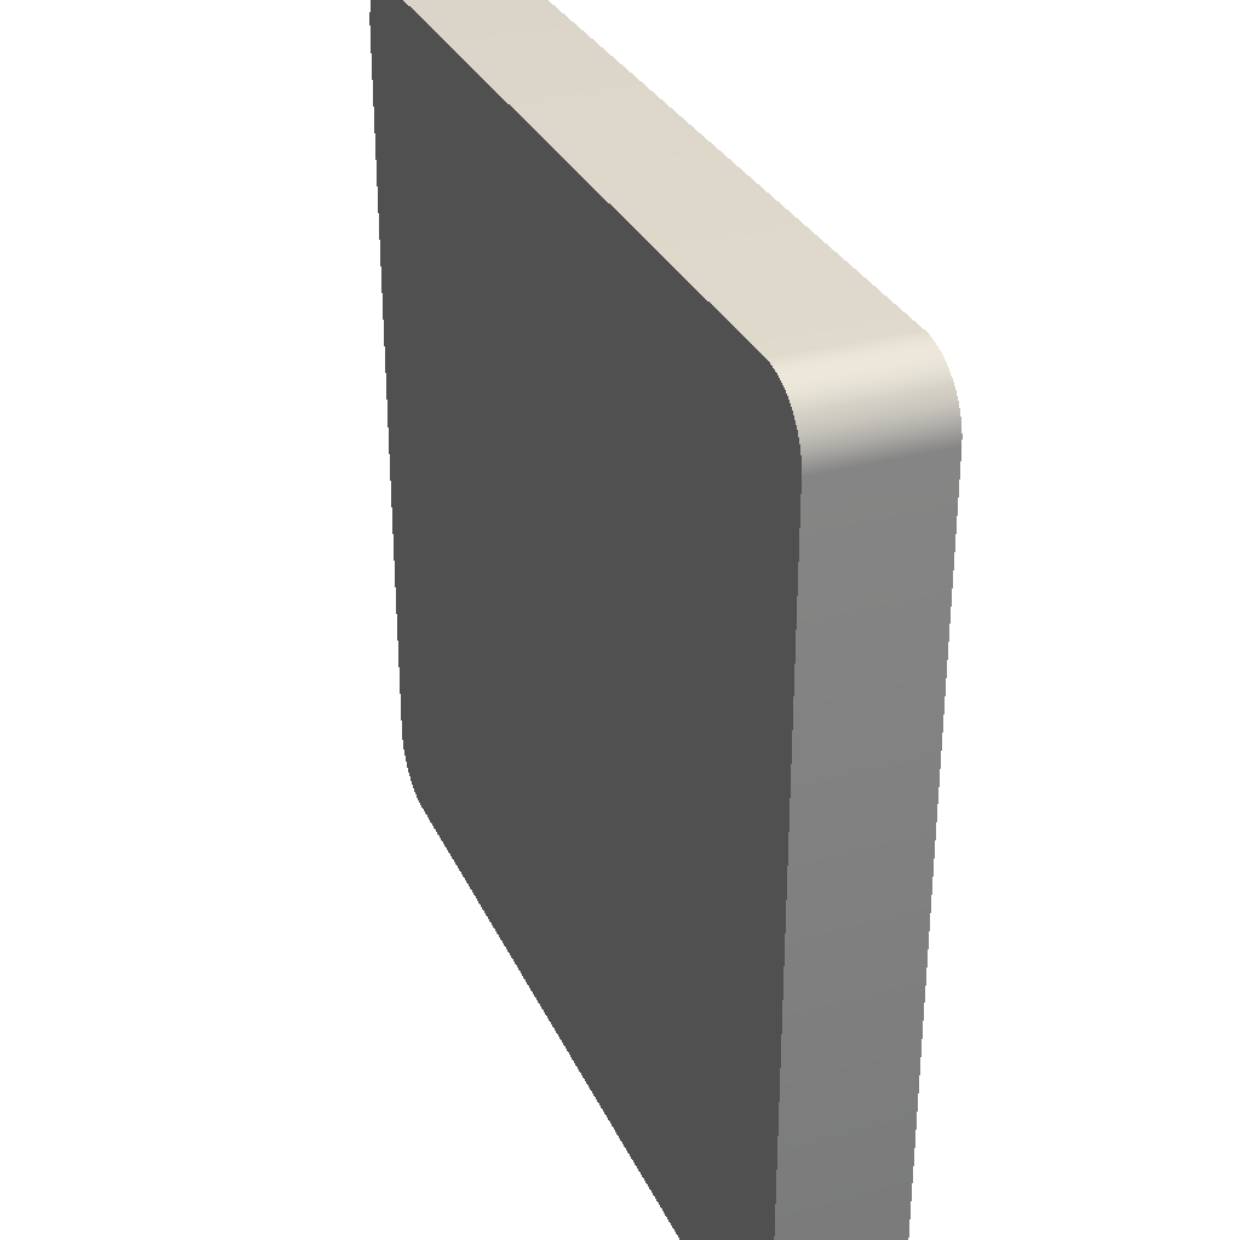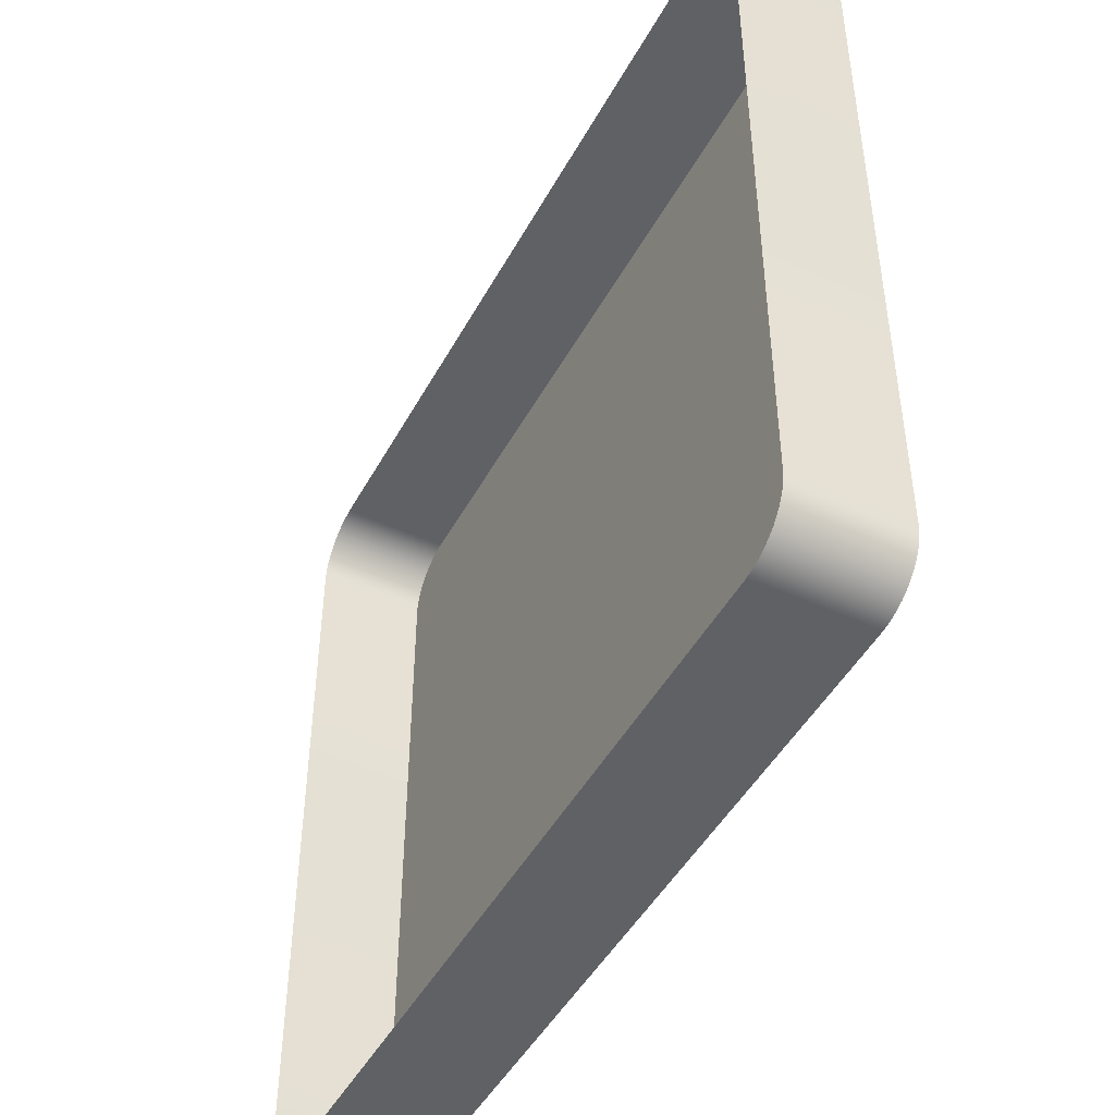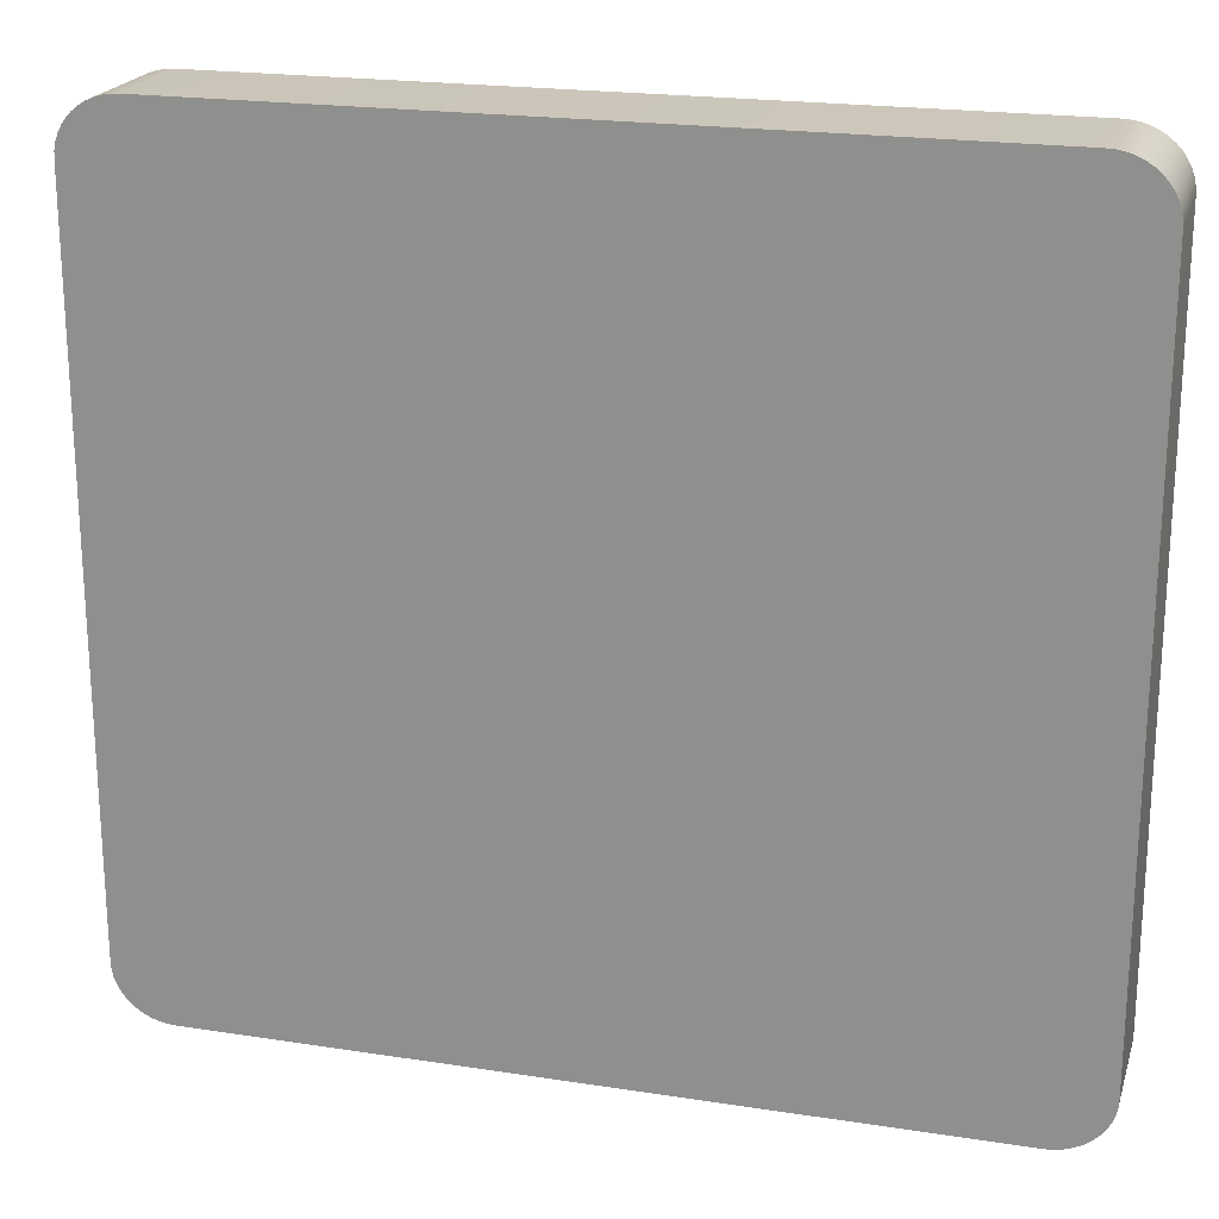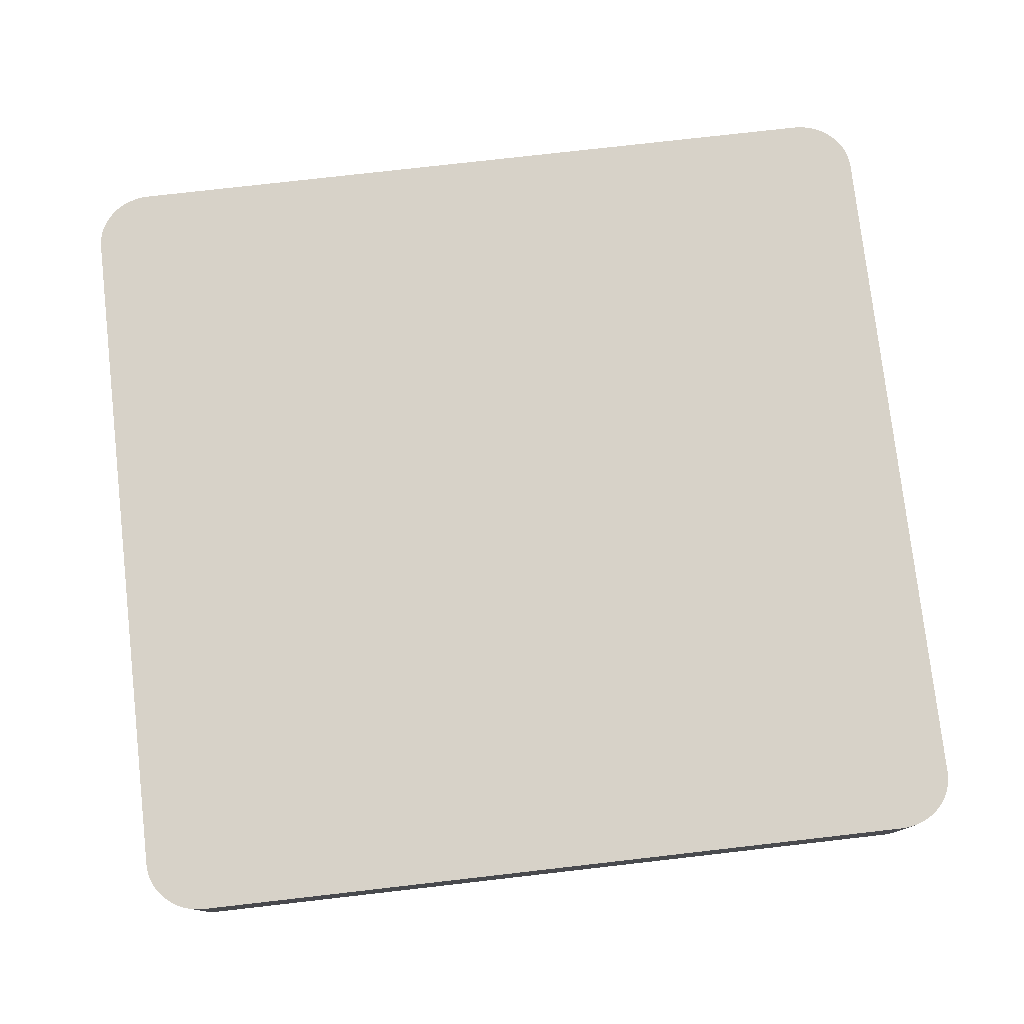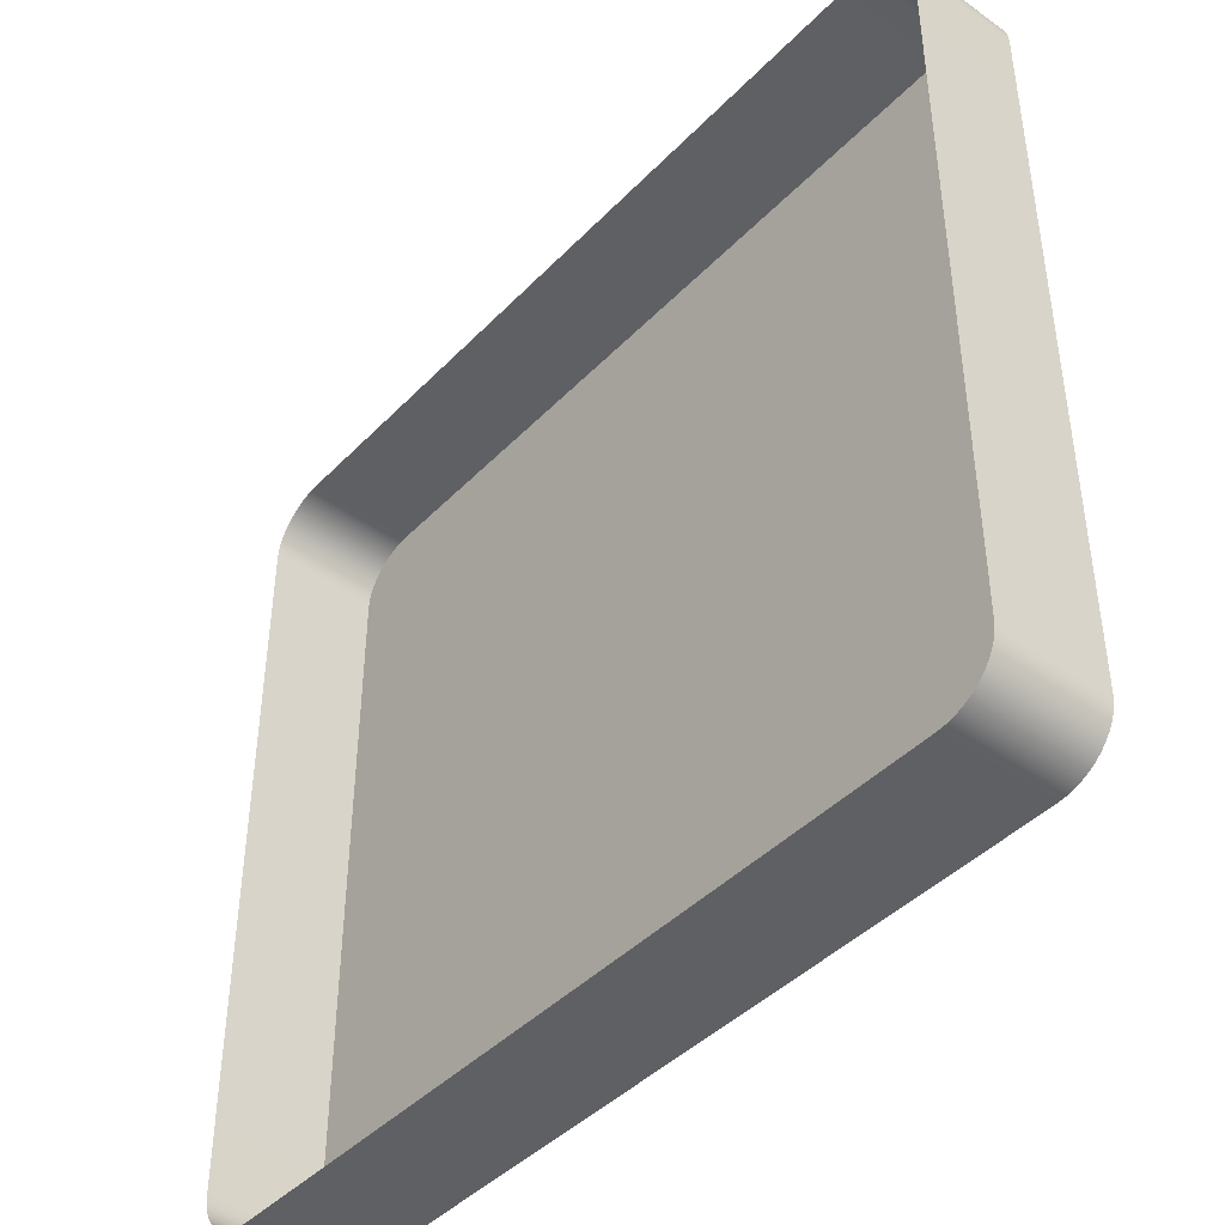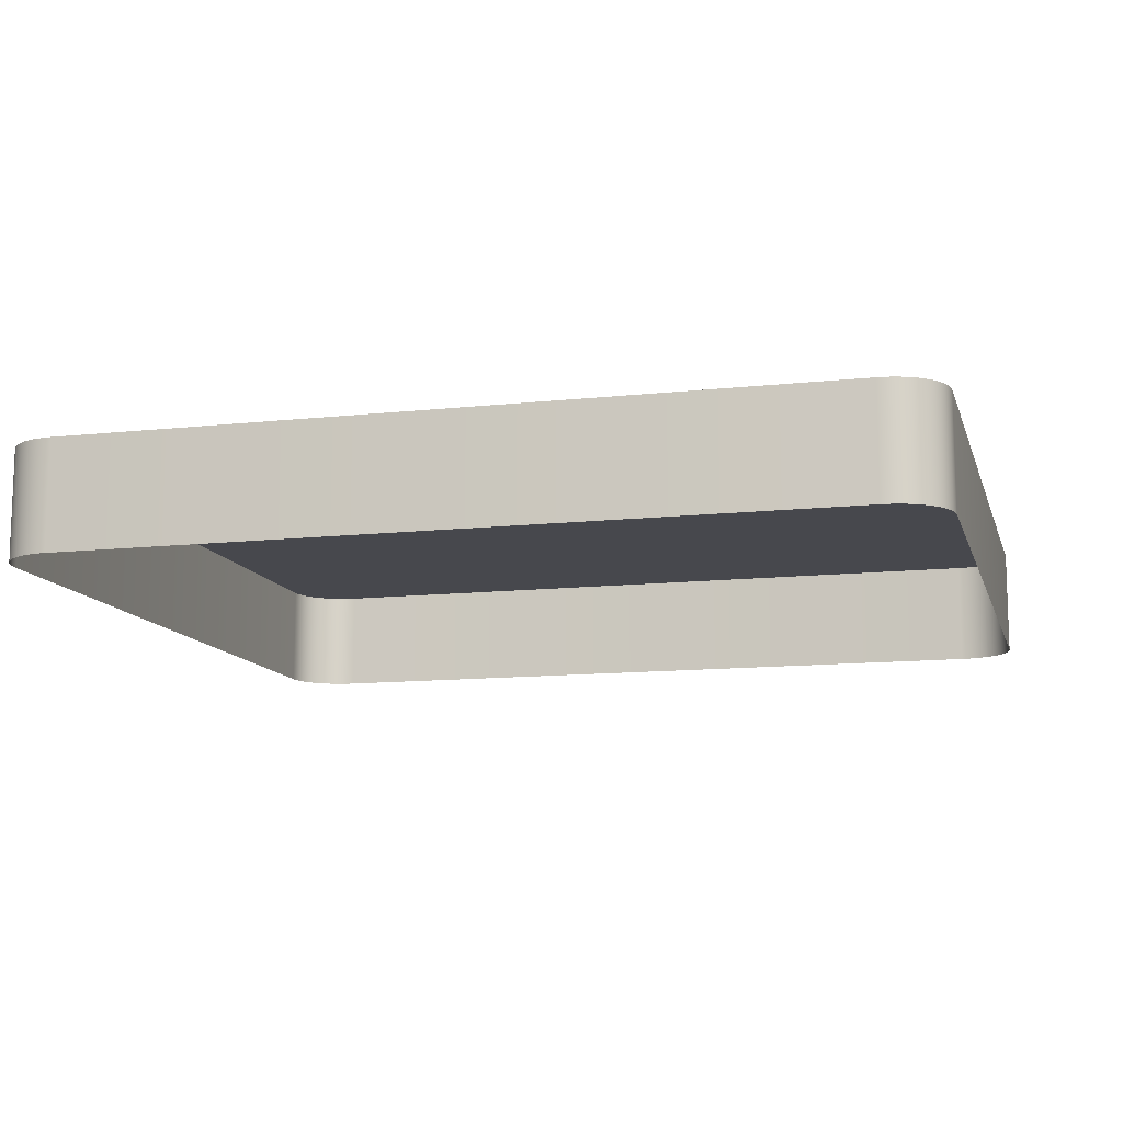
<metadata>
{"format":"obj","ext":"obj","renderer":"f3d","projection":"perspective","resolution":1024,"background":"white","views":[{"elev":30.7,"azim":-111.6,"up":"+Z"},{"elev":-46.8,"azim":62.6,"up":"+Z"},{"elev":21.0,"azim":-164.5,"up":"+Z"},{"elev":77.4,"azim":-6.5,"up":"+Y"},{"elev":-43.2,"azim":50.0,"up":"+Z"},{"elev":-11.8,"azim":-165.3,"up":"+Y"}]}
</metadata>
<code>
o #ID502
v 0.04514 0.006883 0.09329
v 0.04528 0.01121 0.09355
v 0.04528 0.006883 0.09355
v 0.04514 0.01121 0.09329
v 0.04498 0.006883 0.09306
v 0.04498 0.01121 0.09306
v 0.01076 0.01121 0.1228
v 0.01074 0.01121 0.09438
v 0.01074 0.01121 0.1225
v 0.01076 0.01121 0.09409
v 0.01081 0.01121 0.1231
v 0.01081 0.01121 0.09382
v 0.01091 0.01121 0.1233
v 0.01091 0.01121 0.09355
v 0.01105 0.01121 0.1236
v 0.01105 0.01121 0.09329
v 0.01121 0.01121 0.1238
v 0.01121 0.01121 0.09306
v 0.01141 0.01121 0.124
v 0.01141 0.01121 0.09285
v 0.01164 0.01121 0.1242
v 0.01164 0.01121 0.09266
v 0.01189 0.01121 0.0925
v 0.01189 0.01121 0.1244
v 0.01217 0.01121 0.09238
v 0.01217 0.01121 0.1245
v 0.01245 0.01121 0.1246
v 0.01245 0.01121 0.09229
v 0.01275 0.01121 0.1246
v 0.01275 0.01121 0.09223
v 0.01305 0.01121 0.1247
v 0.01305 0.01121 0.09221
v 0.04314 0.01121 0.1247
v 0.04314 0.01121 0.09221
v 0.04344 0.01121 0.1246
v 0.04344 0.01121 0.09223
v 0.04374 0.01121 0.1246
v 0.04374 0.01121 0.09229
v 0.04403 0.01121 0.1245
v 0.04403 0.01121 0.09238
v 0.0443 0.01121 0.1244
v 0.0443 0.01121 0.0925
v 0.04455 0.01121 0.09266
v 0.04455 0.01121 0.1242
v 0.04478 0.01121 0.09285
v 0.04478 0.01121 0.124
v 0.04498 0.01121 0.1238
v 0.04498 0.01121 0.09306
v 0.04514 0.01121 0.1236
v 0.04514 0.01121 0.09329
v 0.04528 0.01121 0.1233
v 0.04528 0.01121 0.09355
v 0.04538 0.01121 0.1231
v 0.04538 0.01121 0.09382
v 0.04544 0.01121 0.1228
v 0.04544 0.01121 0.09409
v 0.04546 0.01121 0.1225
v 0.04546 0.01121 0.09438
v 0.04538 0.01121 0.09382
v 0.04538 0.006883 0.09382
v 0.04478 0.006883 0.09285
v 0.04478 0.01121 0.09285
v 0.04544 0.006883 0.09409
v 0.04546 0.01121 0.09438
v 0.04546 0.006883 0.09438
v 0.04544 0.01121 0.09409
v 0.04455 0.01121 0.09266
v 0.04455 0.006883 0.09266
v 0.0443 0.01121 0.0925
v 0.0443 0.006883 0.0925
v 0.04403 0.01121 0.09238
v 0.04403 0.006883 0.09238
v 0.04374 0.01121 0.09229
v 0.04374 0.006883 0.09229
v 0.04344 0.01121 0.09223
v 0.04344 0.006883 0.09223
v 0.04314 0.01121 0.09221
v 0.04314 0.006883 0.09221
v 0.01305 0.01121 0.09221
v 0.01305 0.006883 0.09221
v 0.01275 0.01121 0.09223
v 0.01275 0.006883 0.09223
v 0.01245 0.01121 0.09229
v 0.01245 0.006883 0.09229
v 0.01217 0.01121 0.09238
v 0.01217 0.006883 0.09238
v 0.01189 0.01121 0.0925
v 0.01189 0.006883 0.0925
v 0.01164 0.01121 0.09266
v 0.01164 0.006883 0.09266
v 0.01141 0.01121 0.09285
v 0.01141 0.006883 0.09285
v 0.01121 0.006883 0.09306
v 0.01121 0.01121 0.09306
v 0.01105 0.006883 0.09329
v 0.01105 0.01121 0.09329
v 0.01091 0.006883 0.09355
v 0.01091 0.01121 0.09355
v 0.01081 0.006883 0.09382
v 0.01081 0.01121 0.09382
v 0.01076 0.006883 0.09409
v 0.01076 0.01121 0.09409
v 0.01074 0.006883 0.09438
v 0.01074 0.01121 0.09438
v 0.01074 0.006883 0.1225
v 0.01074 0.01121 0.1225
v 0.01076 0.006883 0.1228
v 0.01076 0.01121 0.1228
v 0.01081 0.006883 0.1231
v 0.01081 0.01121 0.1231
v 0.01091 0.006883 0.1233
v 0.01091 0.01121 0.1233
v 0.01105 0.006883 0.1236
v 0.01105 0.01121 0.1236
v 0.01121 0.006883 0.1238
v 0.01121 0.01121 0.1238
v 0.01141 0.006883 0.124
v 0.01141 0.01121 0.124
v 0.01164 0.01121 0.1242
v 0.01164 0.006883 0.1242
v 0.01189 0.01121 0.1244
v 0.0118 0.006883 0.1243
v 0.01189 0.006883 0.1244
v 0.01217 0.01121 0.1245
v 0.01217 0.006883 0.1245
v 0.01245 0.01121 0.1246
v 0.01245 0.006883 0.1246
v 0.01275 0.01121 0.1246
v 0.01275 0.006883 0.1246
v 0.01305 0.01121 0.1247
v 0.01305 0.006883 0.1247
v 0.04314 0.01121 0.1247
v 0.04314 0.006883 0.1247
v 0.04344 0.01121 0.1246
v 0.04344 0.006883 0.1246
v 0.04374 0.01121 0.1246
v 0.04374 0.006883 0.1246
v 0.04403 0.01121 0.1245
v 0.04403 0.006883 0.1245
v 0.0443 0.01121 0.1244
v 0.0443 0.006883 0.1244
v 0.04455 0.01121 0.1242
v 0.04455 0.006883 0.1242
v 0.04478 0.01121 0.124
v 0.04478 0.006883 0.124
v 0.04498 0.006883 0.1238
v 0.04498 0.01121 0.1238
v 0.04514 0.006883 0.1236
v 0.04514 0.01121 0.1236
v 0.04528 0.006883 0.1233
v 0.04528 0.01121 0.1233
v 0.04538 0.006883 0.1231
v 0.04538 0.01121 0.1231
v 0.04544 0.006883 0.1228
v 0.04544 0.01121 0.1228
v 0.04546 0.006883 0.1225
v 0.04546 0.01121 0.1225
f 1 2 3
f 3 2 1
f 2 1 4
f 4 1 2
f 5 4 1
f 1 4 5
f 4 5 6
f 6 5 4
f 7 8 9
f 9 8 7
f 8 7 10
f 10 7 8
f 10 7 11
f 11 7 10
f 10 11 12
f 12 11 10
f 12 11 13
f 13 11 12
f 12 13 14
f 14 13 12
f 14 13 15
f 15 13 14
f 14 15 16
f 16 15 14
f 16 15 17
f 17 15 16
f 16 17 18
f 18 17 16
f 18 17 19
f 19 17 18
f 18 19 20
f 20 19 18
f 20 19 21
f 21 19 20
f 20 21 22
f 22 21 20
f 22 21 23
f 23 21 22
f 23 21 24
f 24 21 23
f 23 24 25
f 25 24 23
f 25 24 26
f 26 24 25
f 25 26 27
f 27 26 25
f 25 27 28
f 28 27 25
f 28 27 29
f 29 27 28
f 28 29 30
f 30 29 28
f 30 29 31
f 31 29 30
f 30 31 32
f 32 31 30
f 32 31 33
f 33 31 32
f 32 33 34
f 34 33 32
f 34 33 35
f 35 33 34
f 34 35 36
f 36 35 34
f 36 35 37
f 37 35 36
f 36 37 38
f 38 37 36
f 38 37 39
f 39 37 38
f 38 39 40
f 40 39 38
f 40 39 41
f 41 39 40
f 40 41 42
f 42 41 40
f 42 41 43
f 43 41 42
f 43 41 44
f 44 41 43
f 43 44 45
f 45 44 43
f 45 44 46
f 46 44 45
f 45 46 47
f 47 46 45
f 45 47 48
f 48 47 45
f 48 47 49
f 49 47 48
f 48 49 50
f 50 49 48
f 50 49 51
f 51 49 50
f 50 51 52
f 52 51 50
f 52 51 53
f 53 51 52
f 52 53 54
f 54 53 52
f 54 53 55
f 55 53 54
f 54 55 56
f 56 55 54
f 56 55 57
f 57 55 56
f 56 57 58
f 58 57 56
f 3 59 60
f 60 59 3
f 59 3 2
f 2 3 59
f 61 6 5
f 5 6 61
f 6 61 62
f 62 61 6
f 63 64 65
f 65 64 63
f 64 63 66
f 66 63 64
f 60 66 63
f 63 66 60
f 66 60 59
f 59 60 66
f 67 61 68
f 68 61 67
f 61 67 62
f 62 67 61
f 69 68 70
f 70 68 69
f 68 69 67
f 67 69 68
f 71 70 72
f 72 70 71
f 70 71 69
f 69 71 70
f 73 72 74
f 74 72 73
f 72 73 71
f 71 73 72
f 75 74 76
f 76 74 75
f 74 75 73
f 73 75 74
f 77 76 78
f 78 76 77
f 76 77 75
f 75 77 76
f 79 78 80
f 80 78 79
f 78 79 77
f 77 79 78
f 81 80 82
f 82 80 81
f 80 81 79
f 79 81 80
f 83 82 84
f 84 82 83
f 82 83 81
f 81 83 82
f 85 84 86
f 86 84 85
f 84 85 83
f 83 85 84
f 87 86 88
f 88 86 87
f 86 87 85
f 85 87 86
f 89 88 90
f 90 88 89
f 88 89 87
f 87 89 88
f 91 90 92
f 92 90 91
f 90 91 89
f 89 91 90
f 91 93 94
f 94 93 91
f 93 91 92
f 92 91 93
f 94 95 96
f 96 95 94
f 95 94 93
f 93 94 95
f 96 97 98
f 98 97 96
f 97 96 95
f 95 96 97
f 98 99 100
f 100 99 98
f 99 98 97
f 97 98 99
f 100 101 102
f 102 101 100
f 101 100 99
f 99 100 101
f 102 103 104
f 104 103 102
f 103 102 101
f 101 102 103
f 104 105 106
f 106 105 104
f 105 104 103
f 103 104 105
f 106 107 108
f 108 107 106
f 107 106 105
f 105 106 107
f 108 109 110
f 110 109 108
f 109 108 107
f 107 108 109
f 110 111 112
f 112 111 110
f 111 110 109
f 109 110 111
f 112 113 114
f 114 113 112
f 113 112 111
f 111 112 113
f 114 115 116
f 116 115 114
f 115 114 113
f 113 114 115
f 116 117 118
f 118 117 116
f 117 116 115
f 115 116 117
f 119 117 120
f 120 117 119
f 117 119 118
f 118 119 117
f 121 122 123
f 123 122 121
f 122 121 120
f 120 121 122
f 120 121 119
f 119 121 120
f 124 123 125
f 125 123 124
f 123 124 121
f 121 124 123
f 126 125 127
f 127 125 126
f 125 126 124
f 124 126 125
f 128 127 129
f 129 127 128
f 127 128 126
f 126 128 127
f 130 129 131
f 131 129 130
f 129 130 128
f 128 130 129
f 132 131 133
f 133 131 132
f 131 132 130
f 130 132 131
f 134 133 135
f 135 133 134
f 133 134 132
f 132 134 133
f 136 135 137
f 137 135 136
f 135 136 134
f 134 136 135
f 138 137 139
f 139 137 138
f 137 138 136
f 136 138 137
f 140 139 141
f 141 139 140
f 139 140 138
f 138 140 139
f 142 141 143
f 143 141 142
f 141 142 140
f 140 142 141
f 144 143 145
f 145 143 144
f 143 144 142
f 142 144 143
f 146 144 145
f 145 144 146
f 144 146 147
f 147 146 144
f 148 147 146
f 146 147 148
f 147 148 149
f 149 148 147
f 150 149 148
f 148 149 150
f 149 150 151
f 151 150 149
f 152 151 150
f 150 151 152
f 151 152 153
f 153 152 151
f 154 153 152
f 152 153 154
f 153 154 155
f 155 154 153
f 156 155 154
f 154 155 156
f 155 156 157
f 157 156 155
f 65 157 156
f 156 157 65
f 157 65 64
f 64 65 157

</code>
